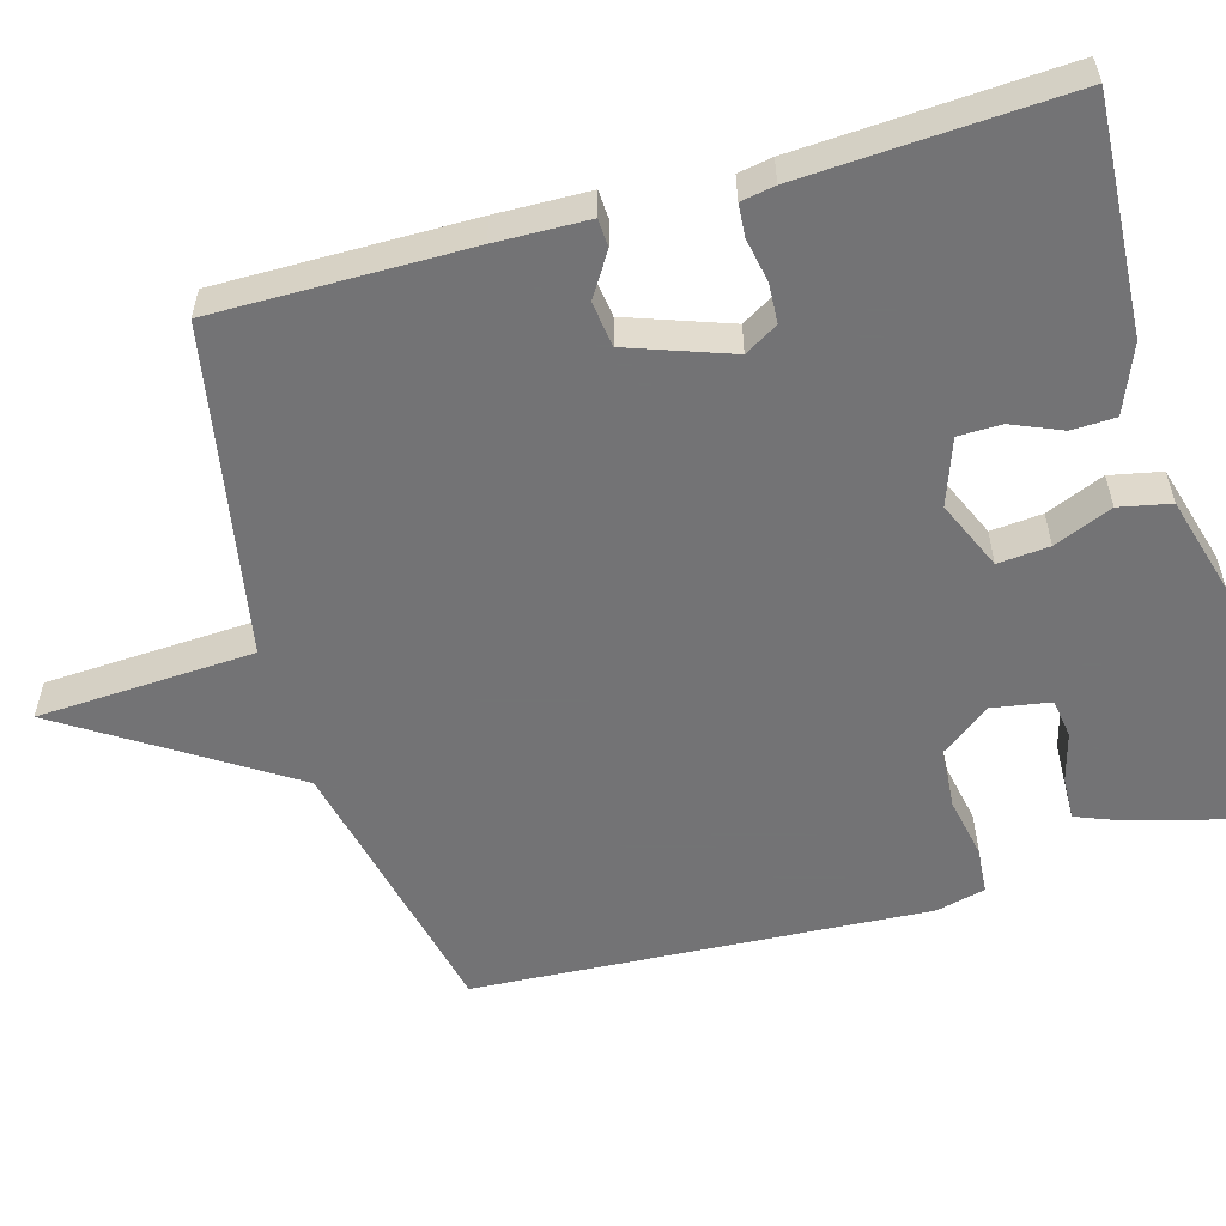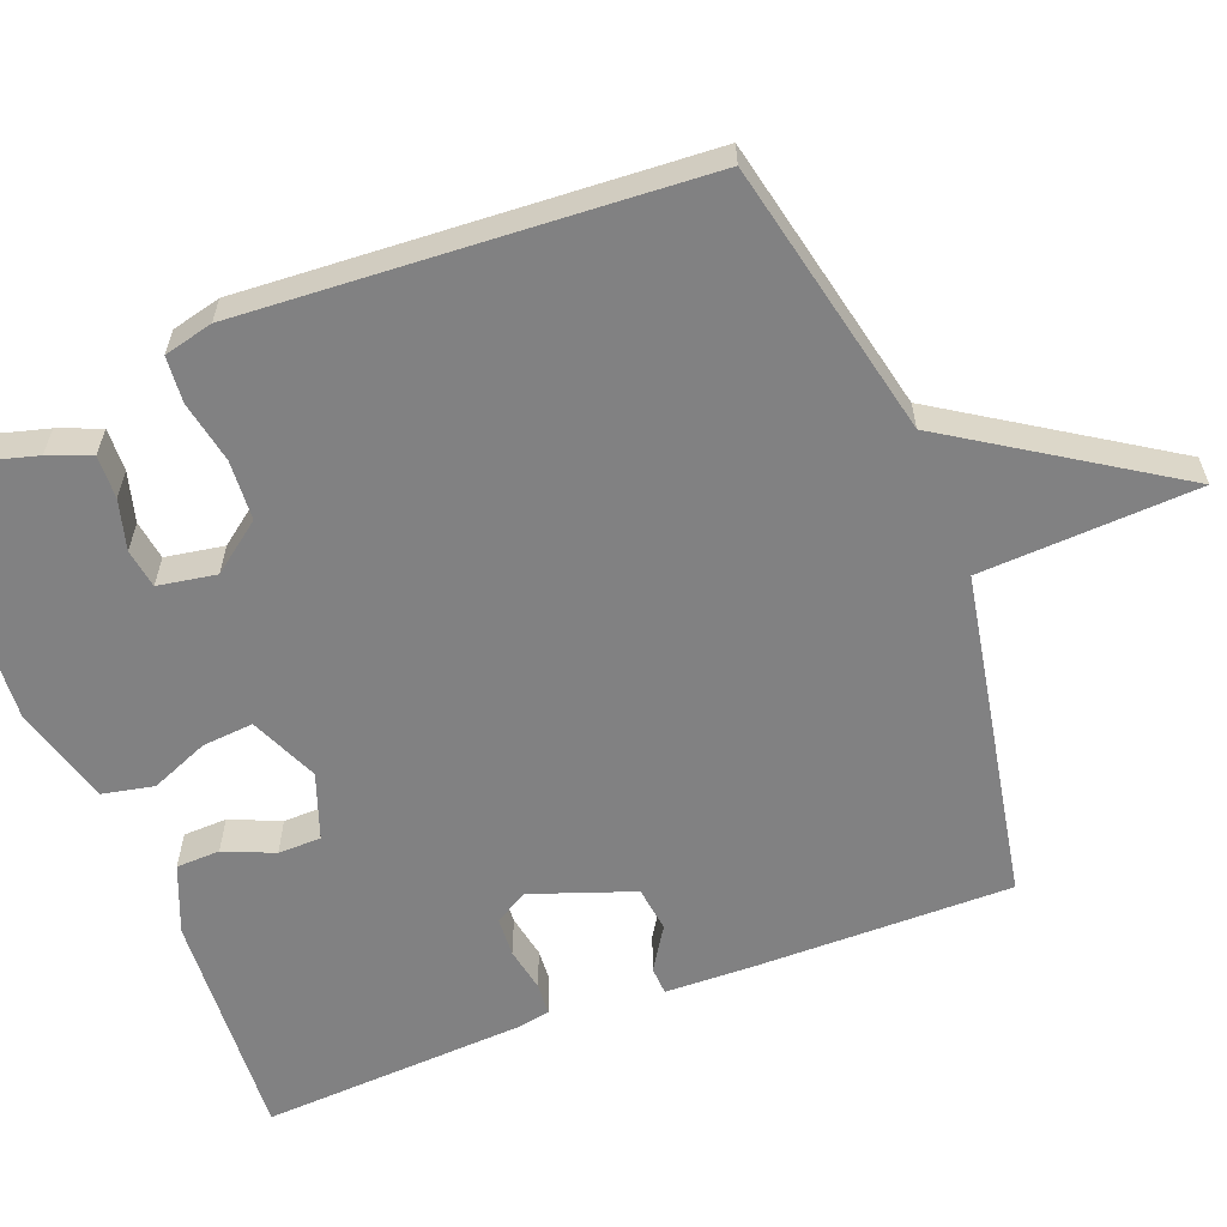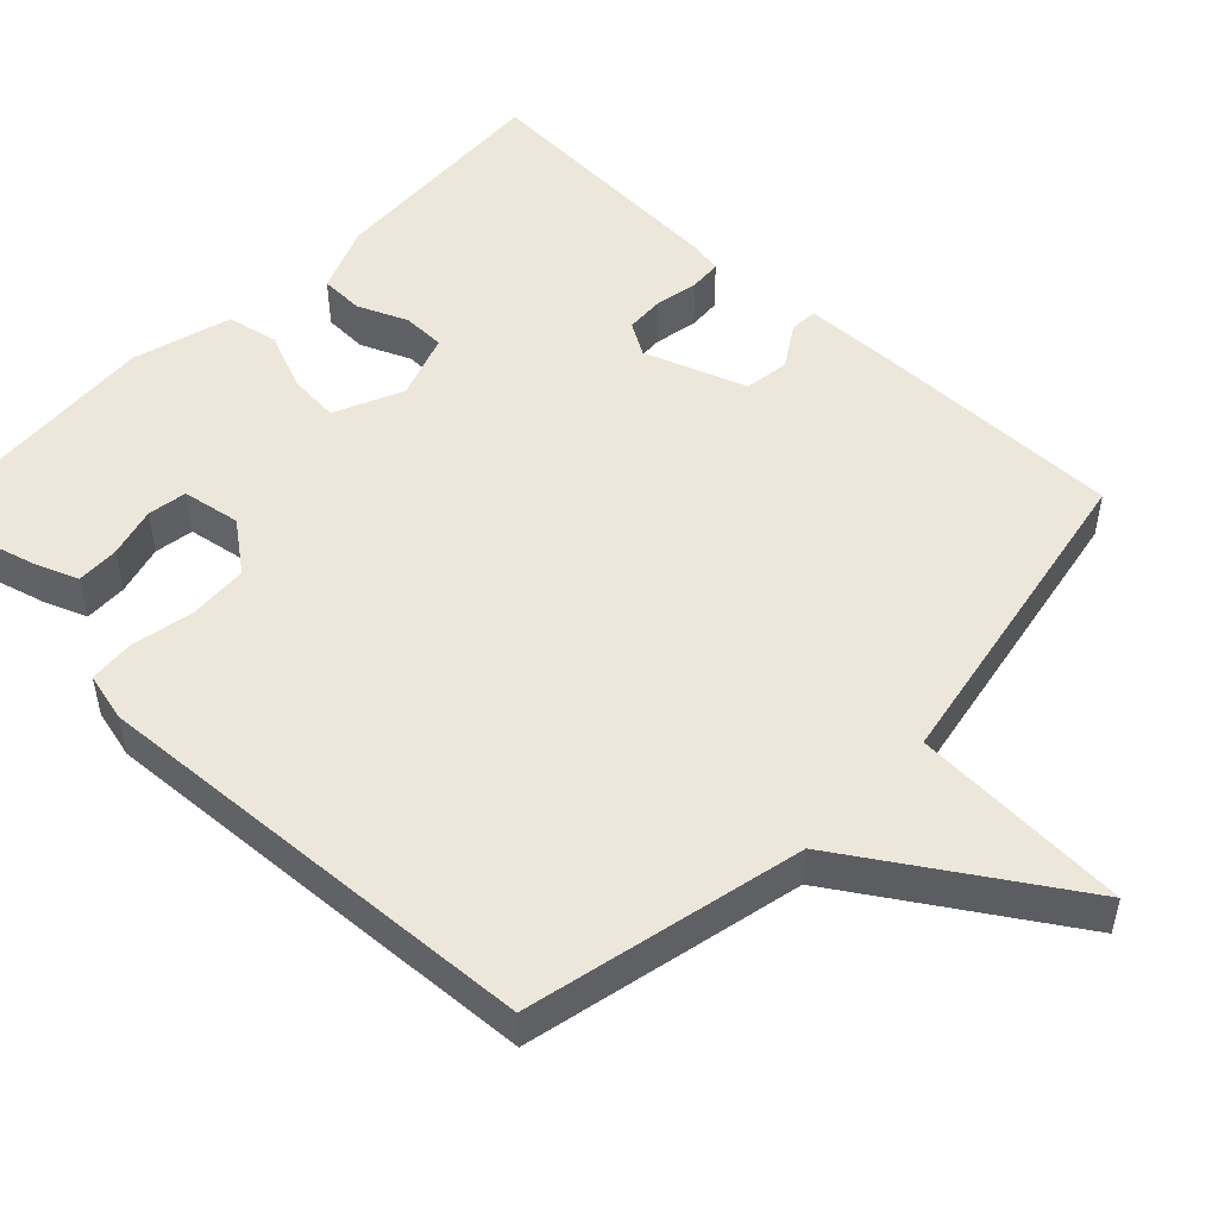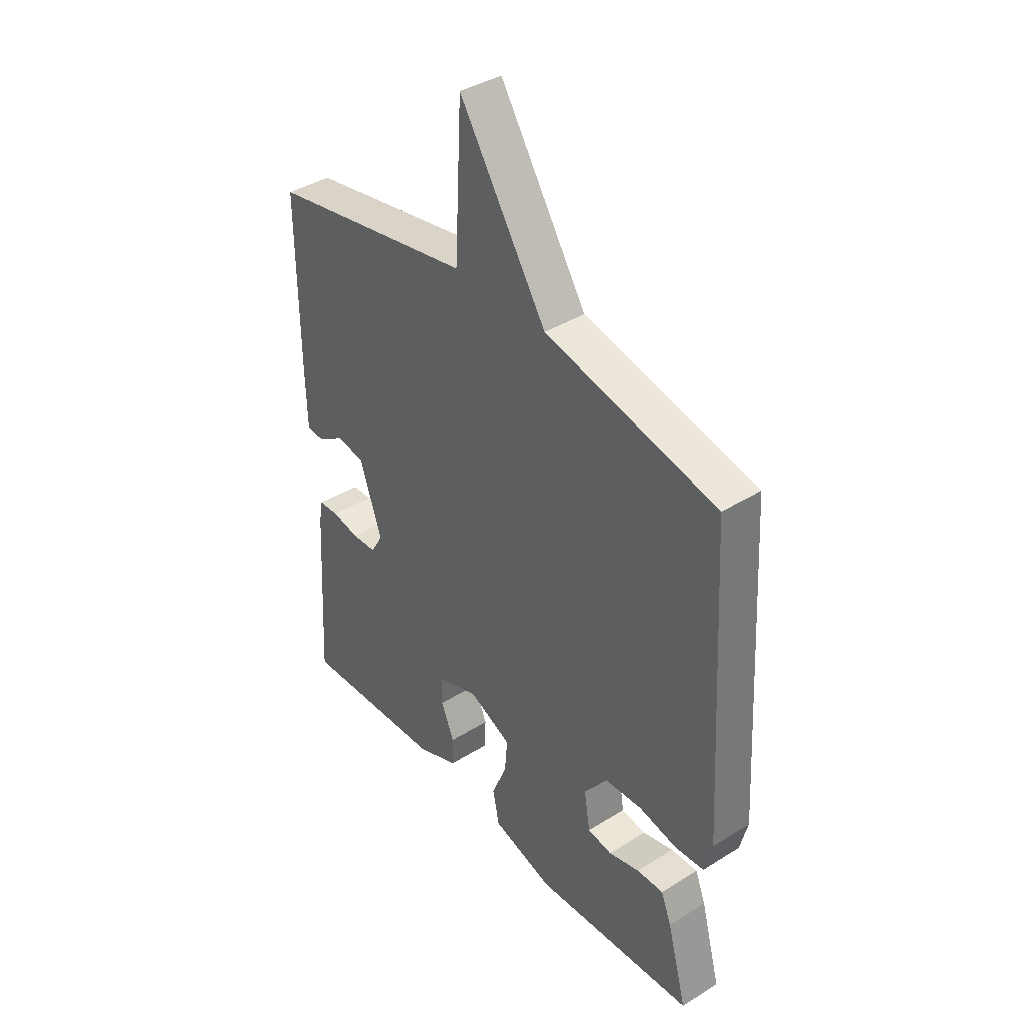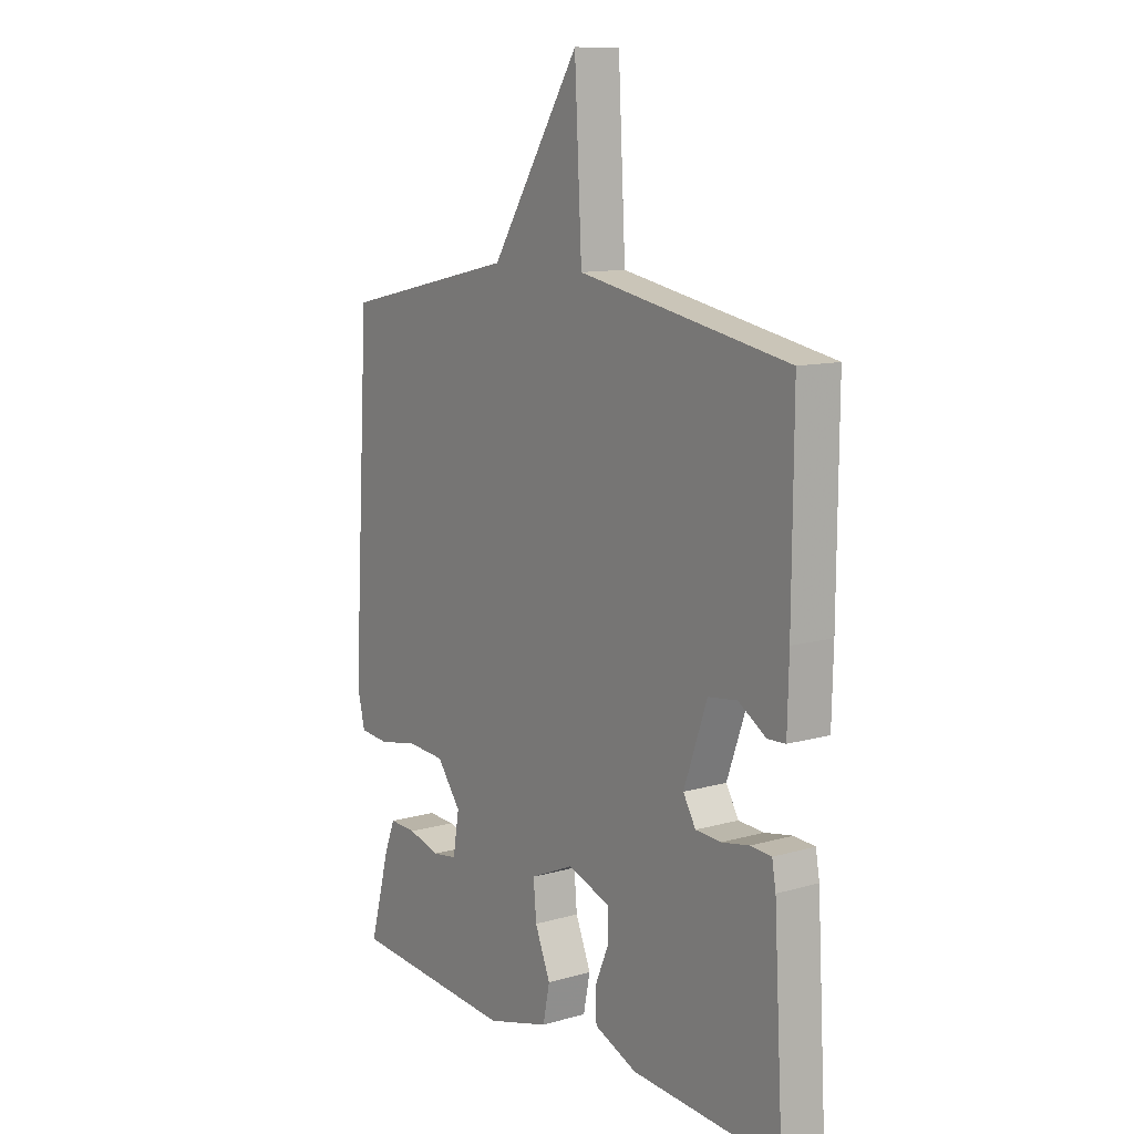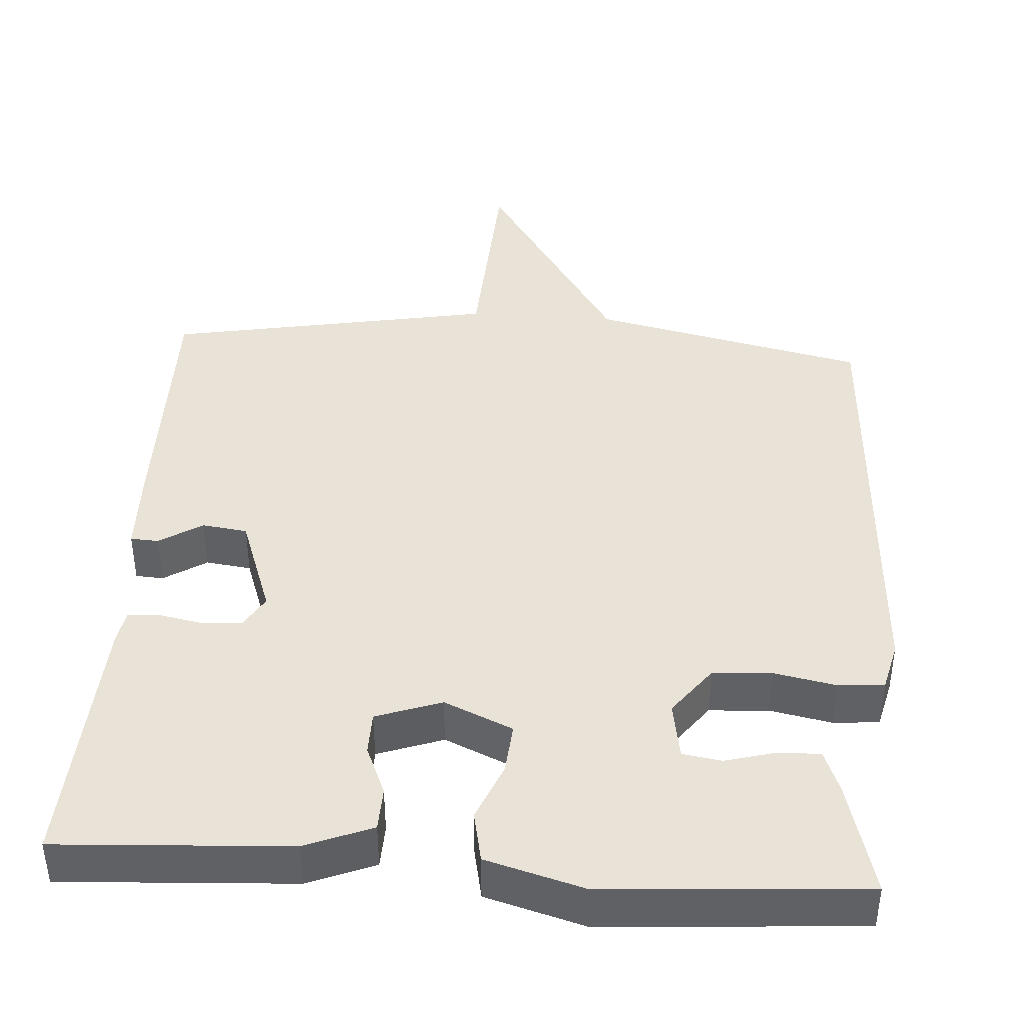
<metadata>
{"format":"obj","ext":"obj","renderer":"f3d","projection":"perspective","resolution":1024,"background":"white","views":[{"elev":-56.0,"azim":105.9,"up":"+Y"},{"elev":-60.5,"azim":-68.9,"up":"+Y"},{"elev":50.5,"azim":-46.3,"up":"+Y"},{"elev":39.2,"azim":-127.9,"up":"+Z"},{"elev":11.3,"azim":55.2,"up":"+Z"},{"elev":41.9,"azim":-176.1,"up":"+Y"}]}
</metadata>
<code>
v -0.5 0.07 0.5
v -0.135 0.07 0.581
v 0.05 0.07 0.868
v 0.065 0.07 0.581
v 0.5 0.07 0.5
v 0.498 0.07 0.165
v 0.495 0.07 0.043
v 0.458 0.07 0.041
v 0.401 0.07 0.077
v 0.341 0.07 0.069
v 0.293 0.07 -0.066
v 0.319 0.07 -0.11
v 0.371 0.07 -0.113
v 0.429 0.07 -0.102
v 0.472 0.07 -0.105
v 0.48 0.07 -0.15
v 0.5 0.07 -0.5
v 0.192 0.07 -0.482
v 0.103 0.07 -0.446
v 0.101 0.07 -0.388
v 0.129 0.07 -0.322
v 0.128 0.07 -0.265
v 0.041 0.07 -0.234
v -0.05 0.07 -0.274
v -0.044 0.07 -0.342
v -0.012 0.07 -0.419
v -0.026 0.07 -0.487
v -0.157 0.07 -0.524
v -0.5 0.07 -0.5
v -0.458 0.07 -0.346
v -0.436 0.07 -0.29
v -0.379 0.07 -0.292
v -0.313 0.07 -0.31
v -0.261 0.07 -0.302
v -0.248 0.07 -0.225
v -0.298 0.07 -0.159
v -0.377 0.07 -0.154
v -0.459 0.07 -0.17
v -0.52 0.07 -0.165
v -0.536 0.07 -0.1
v -0.5 0 0.5
v -0.135 0 0.581
v 0.05 0 0.868
v 0.065 0 0.581
v 0.5 0 0.5
v 0.498 0 0.165
v 0.495 0 0.043
v 0.458 0 0.041
v 0.401 0 0.077
v 0.341 0 0.069
v 0.293 0 -0.066
v 0.319 0 -0.11
v 0.371 0 -0.113
v 0.429 0 -0.102
v 0.472 0 -0.105
v 0.48 0 -0.15
v 0.5 0 -0.5
v 0.192 0 -0.482
v 0.103 0 -0.446
v 0.101 0 -0.388
v 0.129 0 -0.322
v 0.128 0 -0.265
v 0.041 0 -0.234
v -0.05 0 -0.274
v -0.044 0 -0.342
v -0.012 0 -0.419
v -0.026 0 -0.487
v -0.157 0 -0.524
v -0.5 0 -0.5
v -0.458 0 -0.346
v -0.436 0 -0.29
v -0.379 0 -0.292
v -0.313 0 -0.31
v -0.261 0 -0.302
v -0.248 0 -0.225
v -0.298 0 -0.159
v -0.377 0 -0.154
v -0.459 0 -0.17
v -0.52 0 -0.165
v -0.536 0 -0.1
f 40 1 2
f 39 40 2
f 38 39 2
f 37 38 2
f 2 3 4
f 37 2 4
f 36 37 4
f 4 5 6
f 36 4 6
f 35 36 6
f 31 32 33
f 30 31 33
f 29 30 33
f 28 29 33
f 27 28 33
f 26 27 33
f 25 26 33 34
f 24 25 34 35
f 19 20 21
f 18 19 21
f 17 18 21
f 16 17 21
f 15 16 21
f 14 15 21
f 13 14 21
f 12 13 21 22
f 11 12 22 23
f 6 7 8 9
f 6 9 10
f 35 6 10
f 23 24 35
f 11 23 35
f 10 11 35
f 42 41 80
f 42 80 79
f 42 79 78
f 42 78 77
f 44 43 42
f 44 42 77
f 44 77 76
f 46 45 44
f 46 44 76
f 46 76 75
f 73 72 71
f 73 71 70
f 73 70 69
f 73 69 68
f 73 68 67
f 73 67 66
f 74 73 66 65
f 75 74 65 64
f 61 60 59
f 61 59 58
f 61 58 57
f 61 57 56
f 61 56 55
f 61 55 54
f 61 54 53
f 62 61 53 52
f 63 62 52 51
f 49 48 47 46
f 50 49 46
f 50 46 75
f 75 64 63
f 75 63 51
f 75 51 50
f 1 41 42 2
f 2 42 43 3
f 3 43 44 4
f 4 44 45 5
f 5 45 46 6
f 6 46 47 7
f 7 47 48 8
f 8 48 49 9
f 9 49 50 10
f 10 50 51 11
f 11 51 52 12
f 12 52 53 13
f 13 53 54 14
f 14 54 55 15
f 15 55 56 16
f 16 56 57 17
f 17 57 58 18
f 18 58 59 19
f 19 59 60 20
f 20 60 61 21
f 21 61 62 22
f 22 62 63 23
f 23 63 64 24
f 24 64 65 25
f 25 65 66 26
f 26 66 67 27
f 27 67 68 28
f 28 68 69 29
f 29 69 70 30
f 30 70 71 31
f 31 71 72 32
f 32 72 73 33
f 33 73 74 34
f 34 74 75 35
f 35 75 76 36
f 36 76 77 37
f 37 77 78 38
f 38 78 79 39
f 39 79 80 40
f 40 80 41 1

</code>
